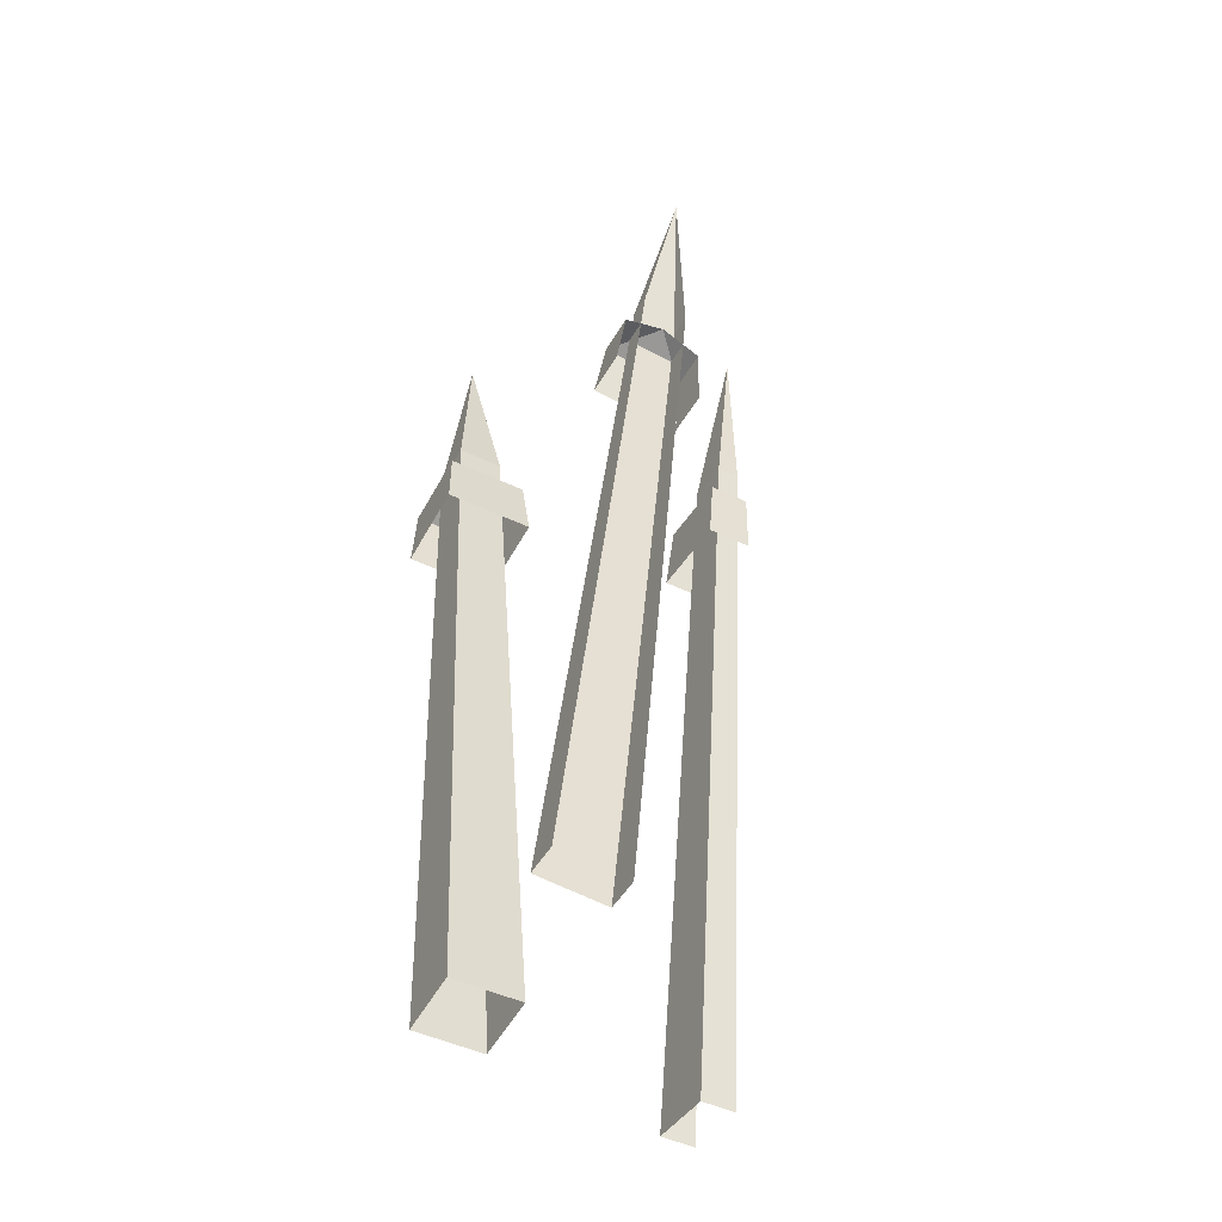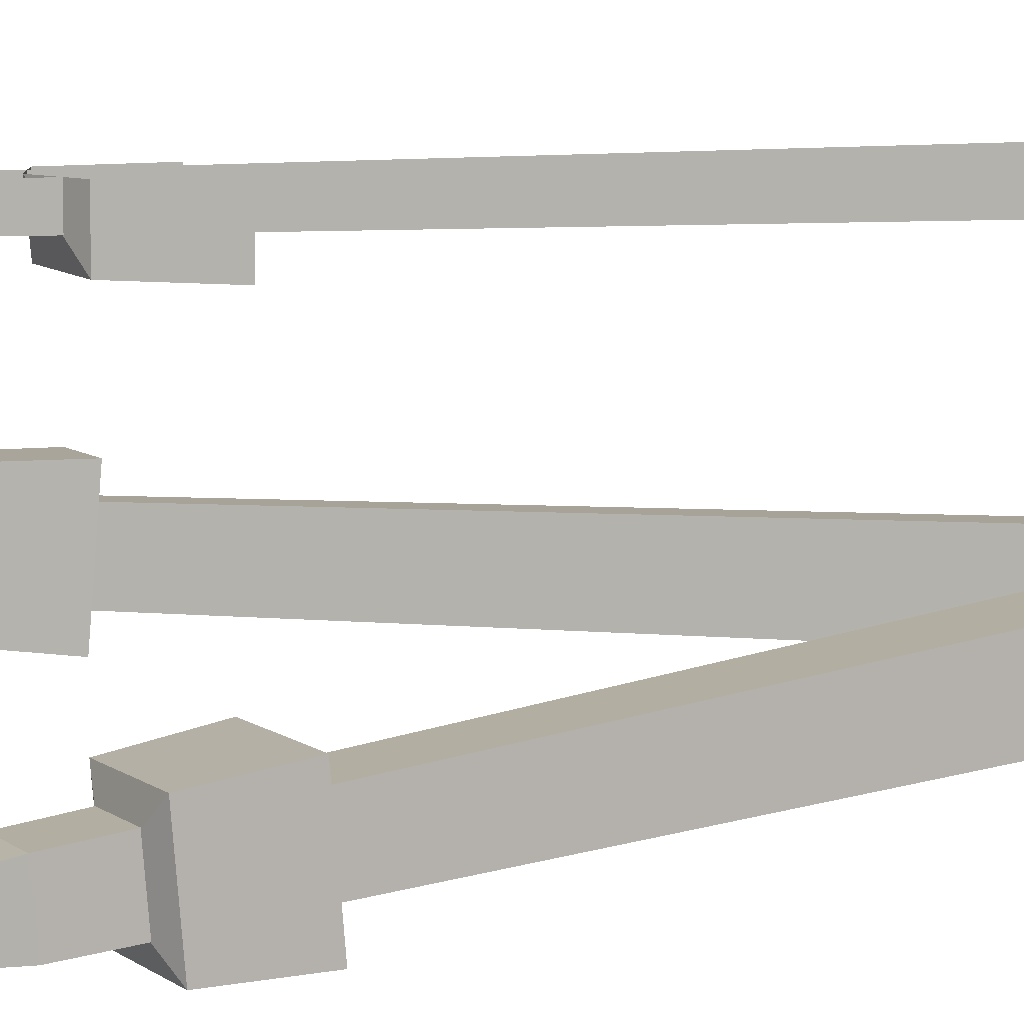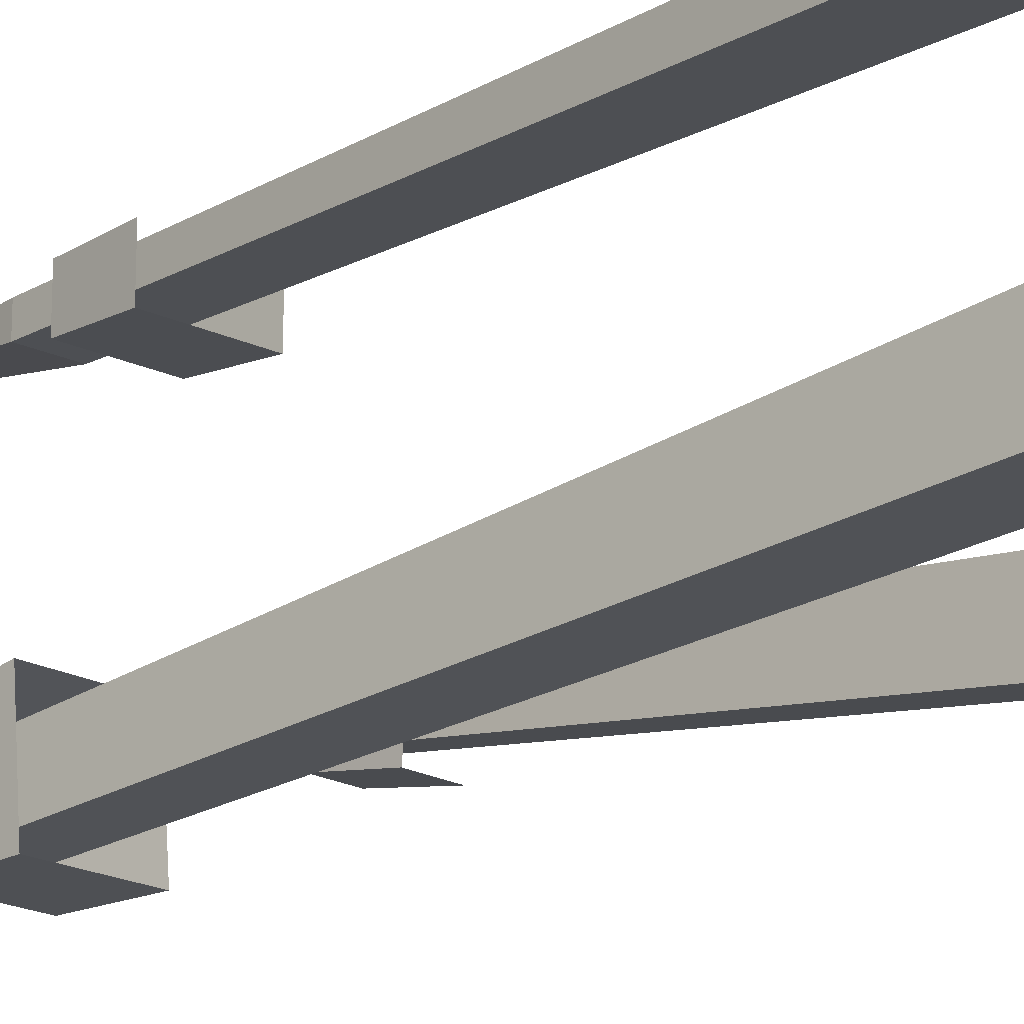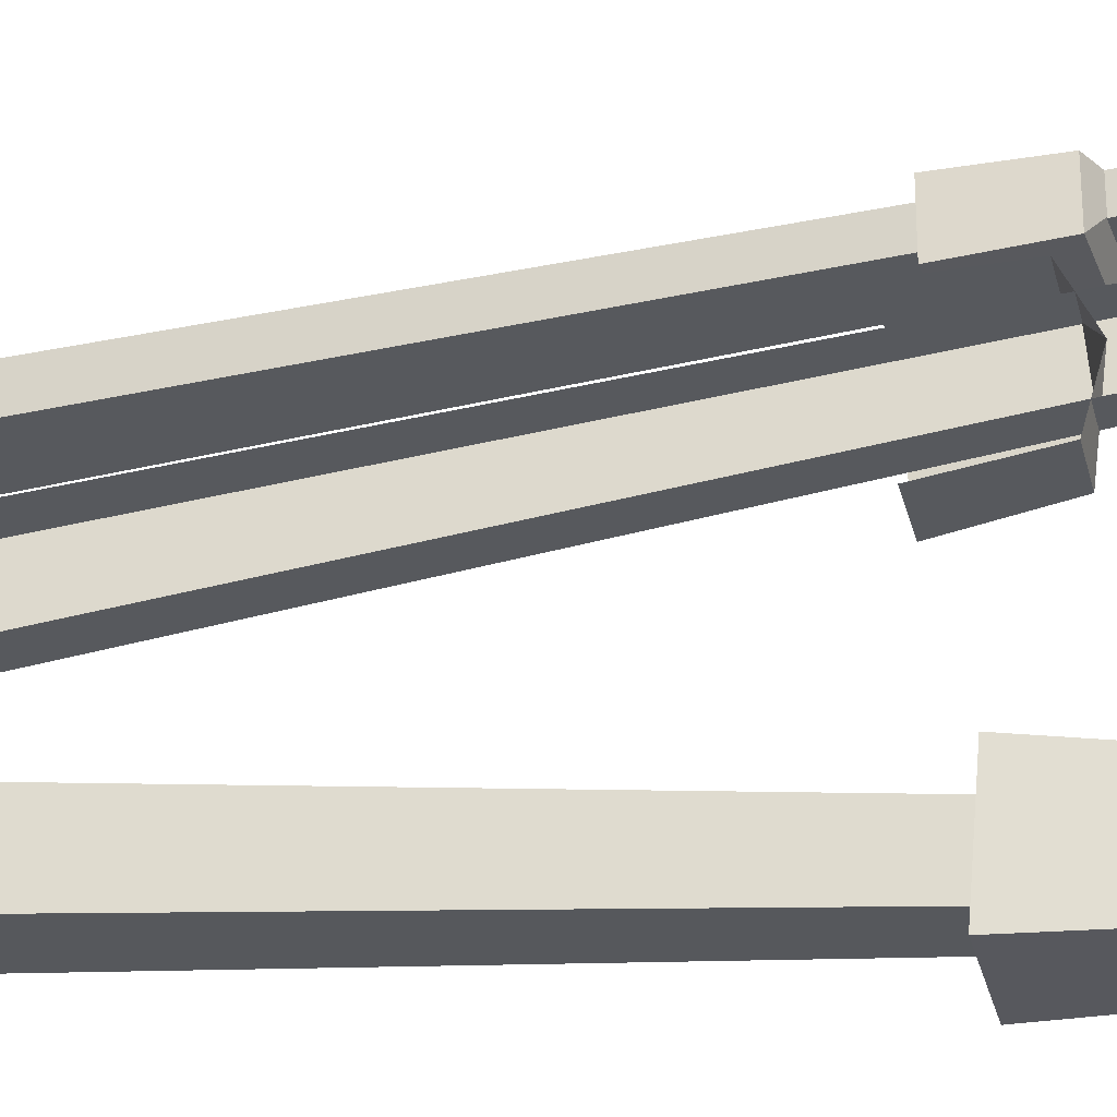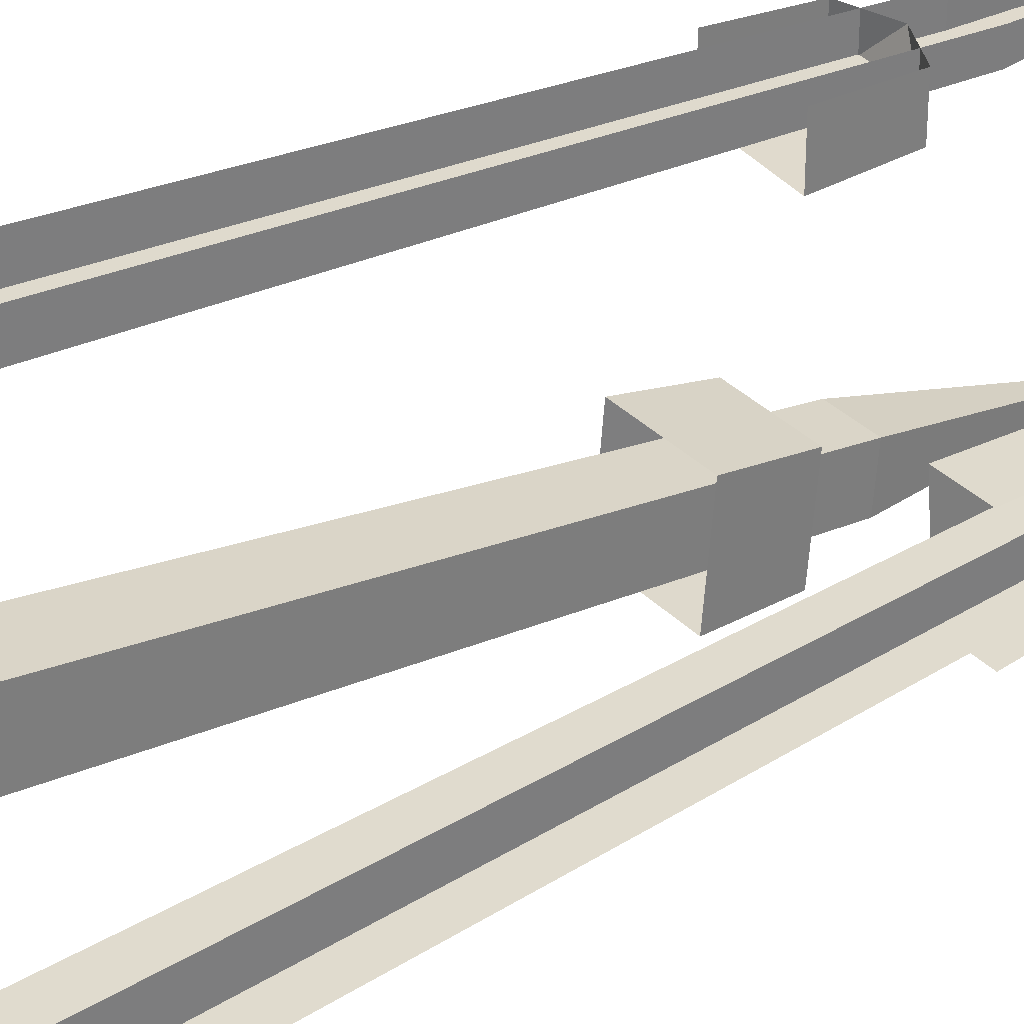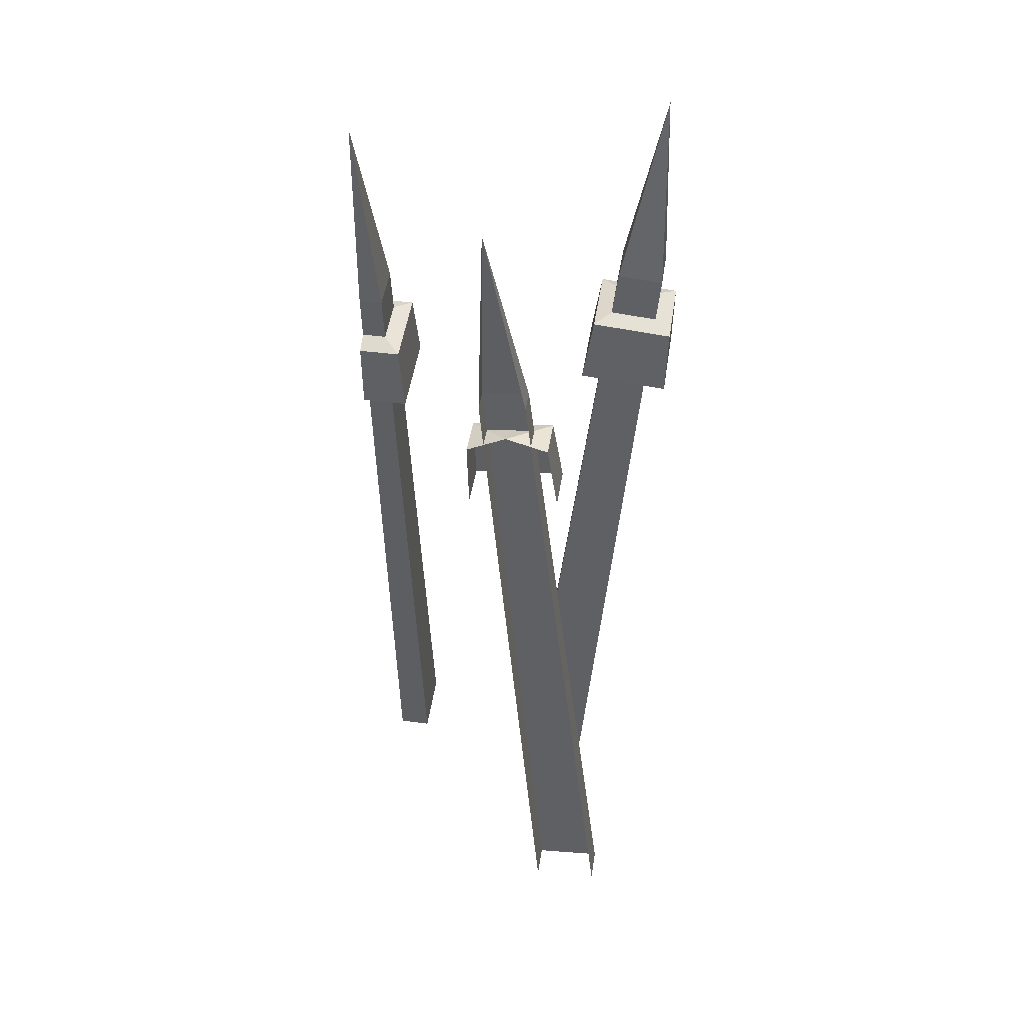
<metadata>
{"format":"obj","ext":"obj","renderer":"f3d","projection":"perspective","resolution":1024,"background":"white","views":[{"elev":-47.4,"azim":-28.5,"up":"+Y"},{"elev":8.2,"azim":-117.9,"up":"+Z"},{"elev":-18.2,"azim":-48.4,"up":"+Z"},{"elev":-29.1,"azim":102.6,"up":"+Z"},{"elev":32.4,"azim":54.5,"up":"+Z"},{"elev":43.9,"azim":98.6,"up":"+Y"}]}
</metadata>
<code>
g fence2_upper_CS
v 0.5035 2.331 0.1914
v 0.4571 1.926 0.2025
v 0.4571 1.934 0.11
v 0.5035 2.331 0.1914
v 0.4571 1.934 0.11
v 0.5035 1.934 0.11
v 0.5035 2.331 0.1914
v 0.5035 1.926 0.2025
v 0.4571 1.926 0.2025
v 0.5035 1.851 0.1494
v 0.4215 1.813 0.2284
v 0.4215 1.827 0.06498
v 0.5035 1.851 0.1494
v 0.4215 1.827 0.06498
v 0.5035 1.827 0.06498
v 0.5035 1.851 0.1494
v 0.5035 1.813 0.2284
v 0.4215 1.813 0.2284
v -2.151e-06 2.331 -0.1039
v -0.04642 1.934 -0.02255
v -0.04642 1.926 -0.115
v -2.151e-06 2.331 -0.1039
v 0.04642 1.934 -0.02255
v -0.04642 1.934 -0.02255
v -2.151e-06 2.331 -0.1039
v 0.04642 1.926 -0.115
v 0.04642 1.934 -0.02255
v -2.151e-06 2.331 -0.1039
v -0.04642 1.926 -0.115
v 0.04642 1.926 -0.115
v -2.151e-06 1.851 -0.06195
v -0.082 1.827 0.02249
v -0.082 1.813 -0.1409
v -2.151e-06 1.851 -0.06195
v 0.08199 1.827 0.02249
v -0.082 1.827 0.02249
v -2.151e-06 1.851 -0.06195
v 0.08199 1.813 -0.1409
v 0.08199 1.827 0.02249
v -2.151e-06 1.851 -0.06195
v -0.082 1.813 -0.1409
v 0.08199 1.813 -0.1409
v 0.1912 2.331 0.5037
v 0.2023 1.926 0.4573
v 0.2023 1.926 0.5037
v 0.1912 2.331 0.5037
v 0.1098 1.934 0.4573
v 0.2023 1.926 0.4573
v 0.1912 2.331 0.5037
v 0.1098 1.934 0.5037
v 0.1098 1.934 0.4573
v 0.1492 1.851 0.5037
v 0.2281 1.813 0.4217
v 0.2281 1.813 0.5037
v 0.1492 1.851 0.5037
v 0.06474 1.827 0.4217
v 0.2281 1.813 0.4217
v 0.1492 1.851 0.5037
v 0.06474 1.827 0.5037
v 0.06474 1.827 0.4217
v 0.5035 1.934 0.11
v 0.4571 1.934 0.11
v 0.5035 0.4088 -0.06629
v 0.4352 0.4088 -0.06629
v 0.4571 1.926 0.2025
v 0.5035 1.926 0.2025
v 0.5035 0.3969 0.06977
v 0.4352 0.3969 0.06977
v 0.4571 1.934 0.11
v 0.4571 1.926 0.2025
v 0.4352 0.3969 0.06977
v 0.4352 0.4088 -0.06629
v 0.5035 1.827 0.06498
v 0.4215 1.827 0.06498
v 0.5035 1.69 0.04415
v 0.4127 1.69 0.04415
v 0.4215 1.813 0.2284
v 0.5035 1.813 0.2284
v 0.5035 1.674 0.225
v 0.4127 1.674 0.225
v 0.4215 1.827 0.06498
v 0.4215 1.813 0.2284
v 0.4127 1.674 0.225
v 0.4127 1.69 0.04415
v -0.06829 0.3969 0.0177
v 0.04642 1.926 -0.115
v -0.04642 1.926 -0.115
v 0.06829 0.3969 0.0177
v 0.04642 1.934 -0.02255
v 0.06829 0.4088 0.1538
v -0.06829 0.4088 0.1538
v -0.04642 1.934 -0.02255
v 0.04642 1.934 -0.02255
v 0.04642 1.926 -0.115
v 0.06829 0.3969 0.0177
v 0.06829 0.4088 0.1538
v -0.06829 0.4088 0.1538
v -0.06829 0.3969 0.0177
v -0.04642 1.934 -0.02255
v -0.04642 1.926 -0.115
v -0.082 1.813 -0.1409
v -0.09077 1.674 -0.1375
v 0.08199 1.813 -0.1409
v 0.09077 1.674 -0.1375
v 0.08199 1.827 0.02249
v 0.09077 1.69 0.04332
v -0.09077 1.69 0.04332
v -0.082 1.827 0.02249
v 0.08199 1.827 0.02249
v 0.08199 1.813 -0.1409
v 0.09077 1.69 0.04332
v 0.09077 1.674 -0.1375
v -0.082 1.813 -0.1409
v -0.082 1.827 0.02249
v -0.09077 1.69 0.04332
v -0.09077 1.674 -0.1375
v 0.06953 0.3969 0.4354
v 0.2023 1.926 0.4573
v 0.1098 1.934 0.4573
v -0.06653 0.4089 0.4354
v -0.06653 0.4089 0.5037
v 0.1098 1.934 0.4573
v 0.1098 1.934 0.5037
v -0.06653 0.4089 0.4354
v 0.2023 1.926 0.5037
v 0.2023 1.926 0.4573
v 0.06953 0.3969 0.5037
v 0.06953 0.3969 0.4354
v 0.2248 1.674 0.413
v 0.2281 1.813 0.4217
v 0.06474 1.827 0.4217
v 0.04391 1.69 0.413
v 0.06474 1.827 0.5037
v 0.04391 1.69 0.5037
v 0.06474 1.827 0.4217
v 0.04391 1.69 0.413
v 0.2281 1.813 0.4217
v 0.2248 1.674 0.5037
v 0.2281 1.813 0.5037
v 0.2248 1.674 0.413
g fence2_upper_CS_0
f 3 2 1
f 6 5 4
f 9 8 7
f 12 11 10
f 15 14 13
f 18 17 16
f 21 20 19
f 24 23 22
f 27 26 25
f 30 29 28
f 33 32 31
f 36 35 34
f 39 38 37
f 42 41 40
f 45 44 43
f 48 47 46
f 51 50 49
f 54 53 52
f 57 56 55
f 60 59 58
f 63 62 61
f 63 64 62
f 67 66 65
f 65 68 67
f 71 70 69
f 69 72 71
f 75 74 73
f 75 76 74
f 79 78 77
f 77 80 79
f 83 82 81
f 81 84 83
f 87 86 85
f 88 85 86
f 91 90 89
f 89 92 91
f 95 94 93
f 93 96 95
f 99 98 97
f 98 99 100
f 103 102 101
f 104 102 103
f 107 106 105
f 105 108 107
f 111 110 109
f 111 112 110
f 115 114 113
f 113 116 115
f 119 118 117
f 117 120 119
f 123 122 121
f 124 121 122
f 127 126 125
f 128 126 127
f 131 130 129
f 129 132 131
f 135 134 133
f 136 134 135
f 139 138 137
f 138 140 137

</code>
